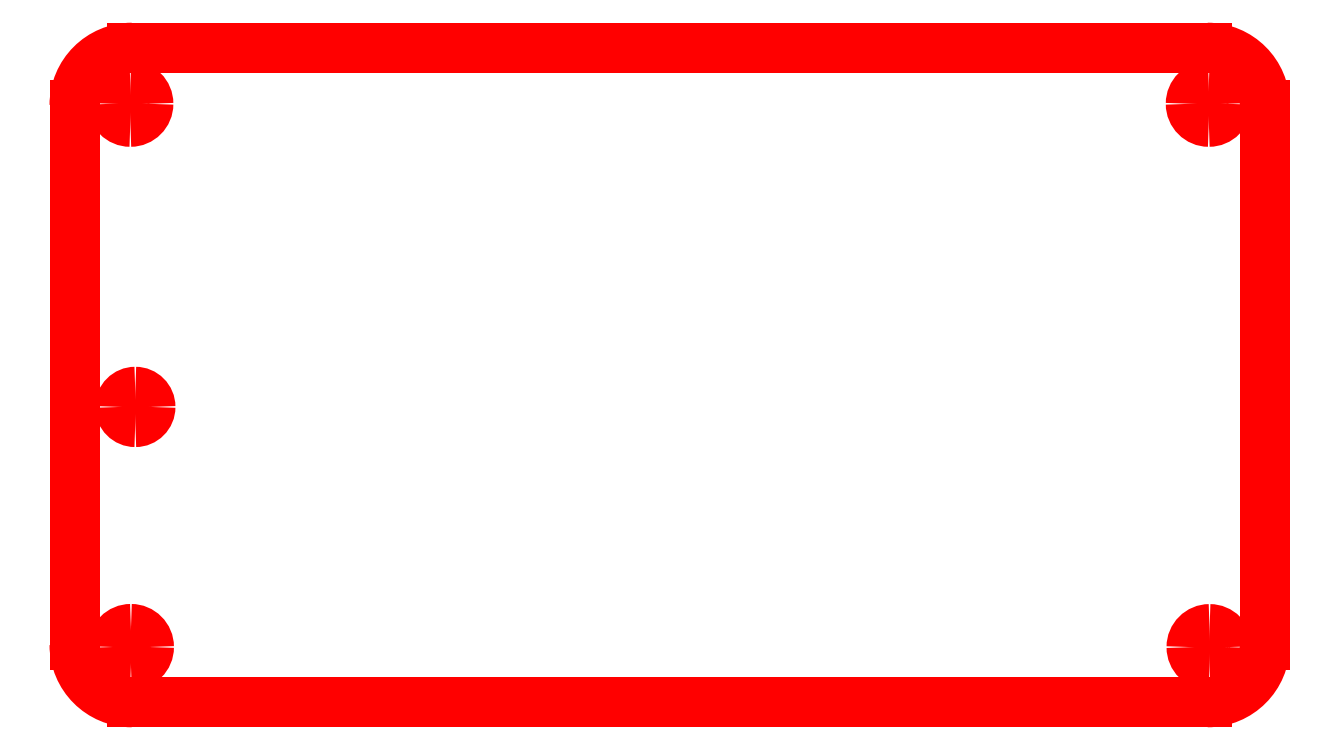
<metadata>
{"format":"dxf","ext":"dxf","renderer":"ezdxf+matplotlib","layout":"modelspace","background":"white","min_lineweight":24,"dpi":150}
</metadata>
<code>
0
SECTION
2
ENTITIES
0
LINE
8
Base
10
54.18
20
281.5
30
0
11
168.9
21
281.5
31
0
0
SPLINE
8
Base
70
8
71
3
72
8
73
4
74
0
40
0
40
0
40
0
40
0
40
1
40
1
40
1
40
1
10
168.9
20
281.5
30
0
10
172.3
20
281.5
30
0
10
175.1
20
278.8
30
0
10
175.1
20
275.4
30
0
0
LINE
8
Base
10
175.1
20
275.4
30
0
11
175.1
21
217.8
31
0
0
SPLINE
8
Base
70
8
71
3
72
8
73
4
74
0
40
0
40
0
40
0
40
0
40
1
40
1
40
1
40
1
10
175.1
20
217.8
30
0
10
175.1
20
214.4
30
0
10
172.3
20
211.7
30
0
10
168.9
20
211.7
30
0
0
LINE
8
Base
10
168.9
20
211.7
30
0
11
54.18
21
211.7
31
0
0
SPLINE
8
Base
70
8
71
3
72
8
73
4
74
0
40
0
40
0
40
0
40
0
40
1
40
1
40
1
40
1
10
54.18
20
211.7
30
0
10
50.78
20
211.7
30
0
10
48.04
20
214.4
30
0
10
48.04
20
217.8
30
0
0
LINE
8
Base
10
48.04
20
217.8
30
0
11
48.04
21
275.4
31
0
0
SPLINE
8
Base
70
8
71
3
72
8
73
4
74
0
40
0
40
0
40
0
40
0
40
1
40
1
40
1
40
1
10
48.04
20
275.4
30
0
10
48.04
20
278.8
30
0
10
50.78
20
281.5
30
0
10
54.18
20
281.5
30
0
0
LINE
8
Base
10
54.18
20
281.5
30
0
11
54.18
21
281.5
31
0
0
SPLINE
8
Base
70
8
71
3
72
8
73
4
74
0
40
0
40
0
40
0
40
0
40
1
40
1
40
1
40
1
10
55.92
20
275.6
30
0
10
55.92
20
274.5
30
0
10
55.06
20
273.6
30
0
10
54
20
273.6
30
0
0
SPLINE
8
Base
70
8
71
3
72
8
73
4
74
0
40
0
40
0
40
0
40
0
40
1
40
1
40
1
40
1
10
54
20
273.6
30
0
10
52.94
20
273.6
30
0
10
52.08
20
274.5
30
0
10
52.08
20
275.6
30
0
0
SPLINE
8
Base
70
8
71
3
72
8
73
4
74
0
40
0
40
0
40
0
40
0
40
1
40
1
40
1
40
1
10
52.08
20
275.6
30
0
10
52.08
20
276.6
30
0
10
52.94
20
277.5
30
0
10
54
20
277.5
30
0
0
SPLINE
8
Base
70
8
71
3
72
8
73
4
74
0
40
0
40
0
40
0
40
0
40
1
40
1
40
1
40
1
10
54
20
277.5
30
0
10
55.06
20
277.5
30
0
10
55.92
20
276.6
30
0
10
55.92
20
275.6
30
0
0
LINE
8
Base
10
55.92
20
275.6
30
0
11
55.92
21
275.6
31
0
0
SPLINE
8
Base
70
8
71
3
72
8
73
4
74
0
40
0
40
0
40
0
40
0
40
1
40
1
40
1
40
1
10
55.98
20
217.6
30
0
10
55.98
20
216.5
30
0
10
55.12
20
215.7
30
0
10
54.06
20
215.7
30
0
0
SPLINE
8
Base
70
8
71
3
72
8
73
4
74
0
40
0
40
0
40
0
40
0
40
1
40
1
40
1
40
1
10
54.06
20
215.7
30
0
10
53
20
215.7
30
0
10
52.14
20
216.5
30
0
10
52.14
20
217.6
30
0
0
SPLINE
8
Base
70
8
71
3
72
8
73
4
74
0
40
0
40
0
40
0
40
0
40
1
40
1
40
1
40
1
10
52.14
20
217.6
30
0
10
52.14
20
218.7
30
0
10
53
20
219.5
30
0
10
54.06
20
219.5
30
0
0
SPLINE
8
Base
70
8
71
3
72
8
73
4
74
0
40
0
40
0
40
0
40
0
40
1
40
1
40
1
40
1
10
54.06
20
219.5
30
0
10
55.12
20
219.5
30
0
10
55.98
20
218.7
30
0
10
55.98
20
217.6
30
0
0
LINE
8
Base
10
55.98
20
217.6
30
0
11
55.98
21
217.6
31
0
0
SPLINE
8
Base
70
8
71
3
72
8
73
4
74
0
40
0
40
0
40
0
40
0
40
1
40
1
40
1
40
1
10
171.1
20
217.6
30
0
10
171.1
20
216.5
30
0
10
170.2
20
215.7
30
0
10
169.2
20
215.7
30
0
0
SPLINE
8
Base
70
8
71
3
72
8
73
4
74
0
40
0
40
0
40
0
40
0
40
1
40
1
40
1
40
1
10
169.2
20
215.7
30
0
10
168.1
20
215.7
30
0
10
167.3
20
216.5
30
0
10
167.3
20
217.6
30
0
0
SPLINE
8
Base
70
8
71
3
72
8
73
4
74
0
40
0
40
0
40
0
40
0
40
1
40
1
40
1
40
1
10
167.3
20
217.6
30
0
10
167.3
20
218.6
30
0
10
168.1
20
219.5
30
0
10
169.2
20
219.5
30
0
0
SPLINE
8
Base
70
8
71
3
72
8
73
4
74
0
40
0
40
0
40
0
40
0
40
1
40
1
40
1
40
1
10
169.2
20
219.5
30
0
10
170.2
20
219.5
30
0
10
171.1
20
218.6
30
0
10
171.1
20
217.6
30
0
0
LINE
8
Base
10
171.1
20
217.6
30
0
11
171.1
21
217.6
31
0
0
SPLINE
8
Base
70
8
71
3
72
8
73
4
74
0
40
0
40
0
40
0
40
0
40
1
40
1
40
1
40
1
10
171
20
275.6
30
0
10
171
20
274.5
30
0
10
170.2
20
273.6
30
0
10
169.1
20
273.6
30
0
0
SPLINE
8
Base
70
8
71
3
72
8
73
4
74
0
40
0
40
0
40
0
40
0
40
1
40
1
40
1
40
1
10
169.1
20
273.6
30
0
10
168
20
273.6
30
0
10
167.2
20
274.5
30
0
10
167.2
20
275.6
30
0
0
SPLINE
8
Base
70
8
71
3
72
8
73
4
74
0
40
0
40
0
40
0
40
0
40
1
40
1
40
1
40
1
10
167.2
20
275.6
30
0
10
167.2
20
276.6
30
0
10
168
20
277.5
30
0
10
169.1
20
277.5
30
0
0
SPLINE
8
Base
70
8
71
3
72
8
73
4
74
0
40
0
40
0
40
0
40
0
40
1
40
1
40
1
40
1
10
169.1
20
277.5
30
0
10
170.2
20
277.5
30
0
10
171
20
276.6
30
0
10
171
20
275.6
30
0
0
LINE
8
Base
10
171
20
275.6
30
0
11
171
21
275.6
31
0
0
SPLINE
8
Base
70
8
71
3
72
8
73
4
74
0
40
0
40
0
40
0
40
0
40
1
40
1
40
1
40
1
10
56.14
20
243.2
30
0
10
56.14
20
242.3
30
0
10
55.42
20
241.6
30
0
10
54.53
20
241.6
30
0
0
SPLINE
8
Base
70
8
71
3
72
8
73
4
74
0
40
0
40
0
40
0
40
0
40
1
40
1
40
1
40
1
10
54.53
20
241.6
30
0
10
53.64
20
241.6
30
0
10
52.92
20
242.3
30
0
10
52.92
20
243.2
30
0
0
SPLINE
8
Base
70
8
71
3
72
8
73
4
74
0
40
0
40
0
40
0
40
0
40
1
40
1
40
1
40
1
10
52.92
20
243.2
30
0
10
52.92
20
244.1
30
0
10
53.64
20
244.8
30
0
10
54.53
20
244.8
30
0
0
SPLINE
8
Base
70
8
71
3
72
8
73
4
74
0
40
0
40
0
40
0
40
0
40
1
40
1
40
1
40
1
10
54.53
20
244.8
30
0
10
55.42
20
244.8
30
0
10
56.14
20
244.1
30
0
10
56.14
20
243.2
30
0
0
LINE
8
Base
10
56.14
20
243.2
30
0
11
56.14
21
243.2
31
0
0
ENDSEC
0
EOF

</code>
